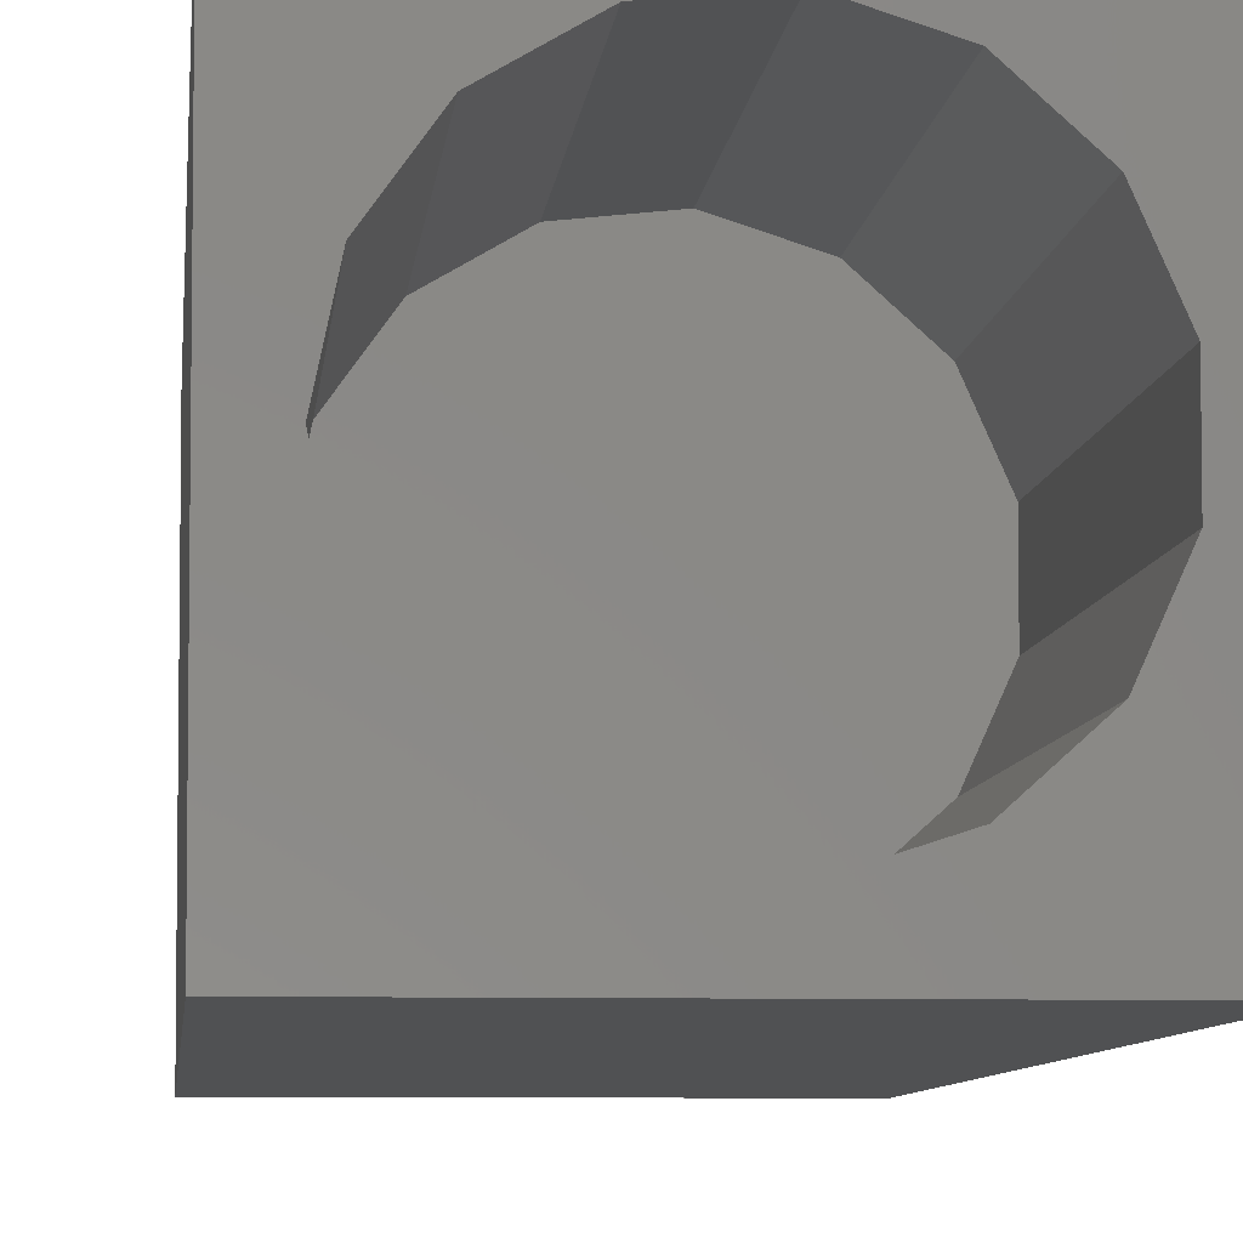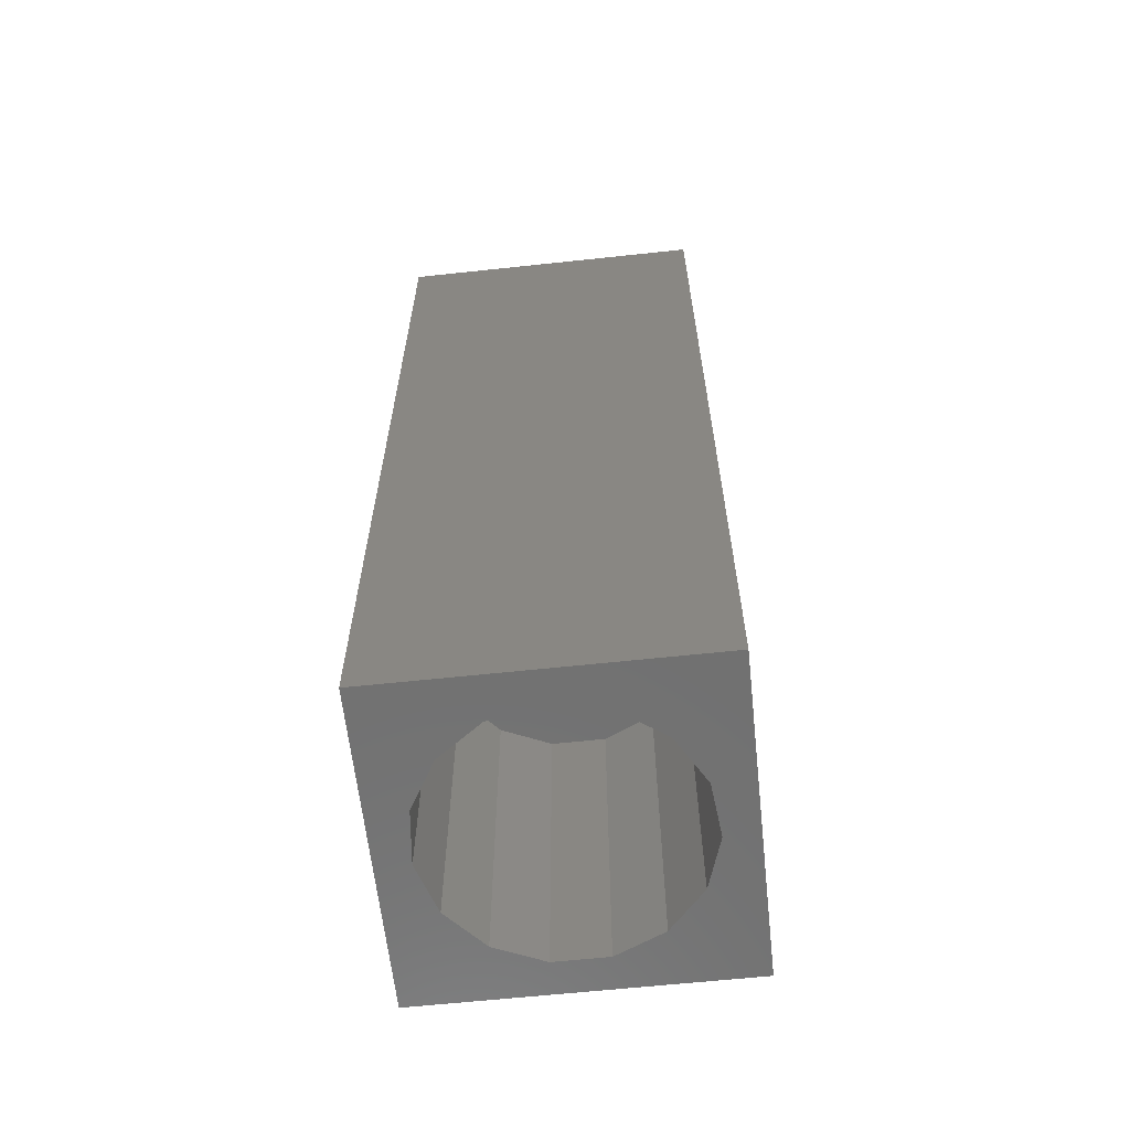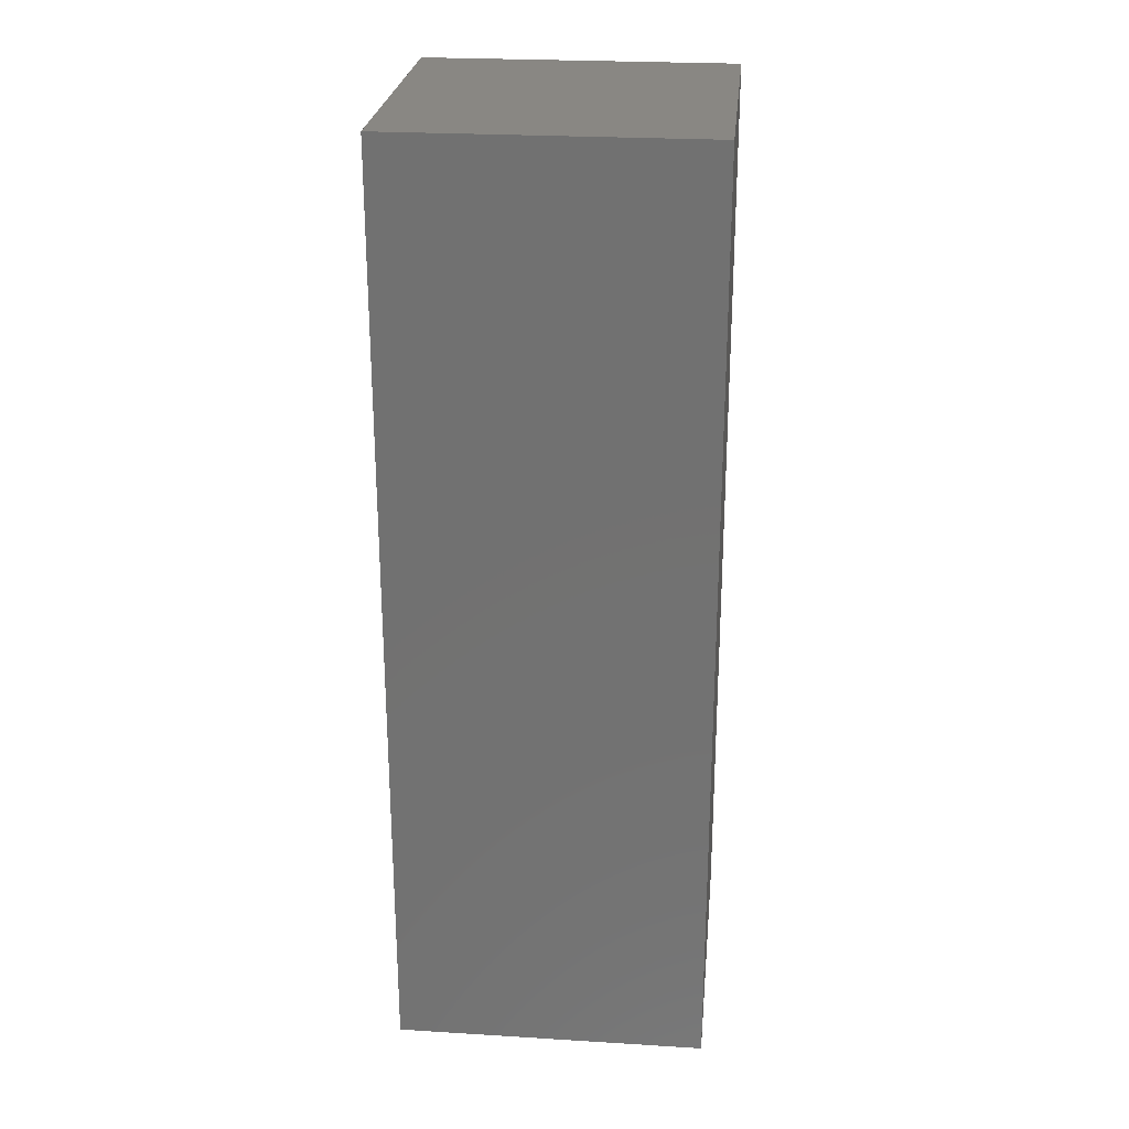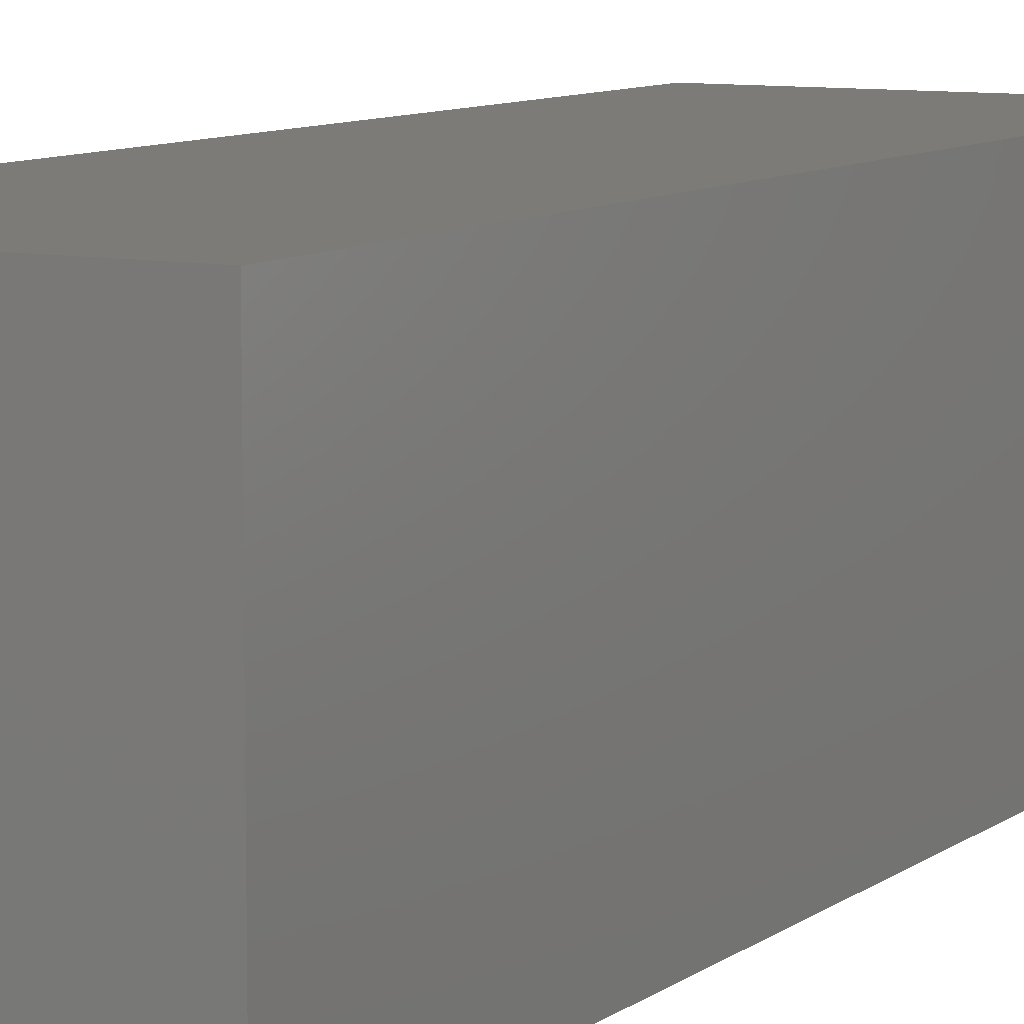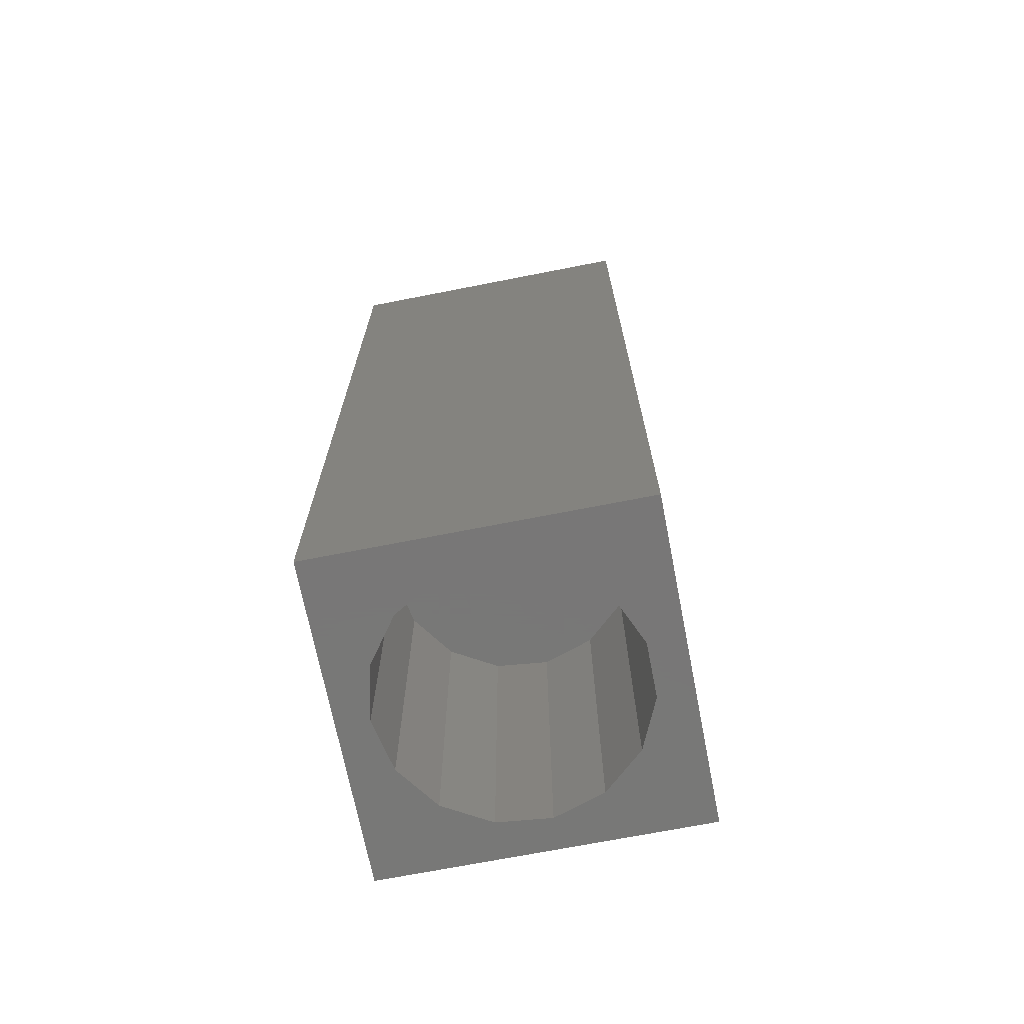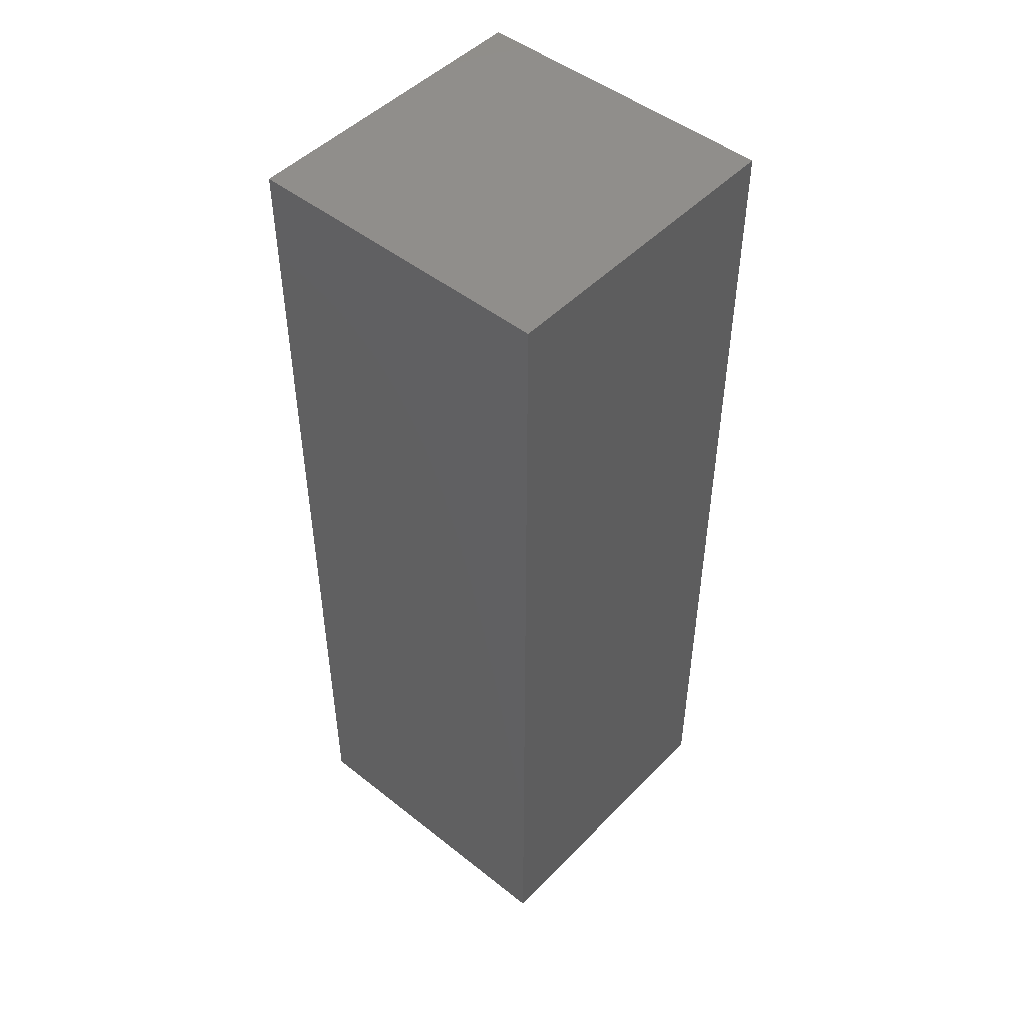
<metadata>
{"format":"stl","ext":"stl","renderer":"f3d","projection":"perspective","resolution":1024,"background":"white","views":[{"elev":-6.5,"azim":175.3,"up":"+Y"},{"elev":-62.5,"azim":96.2,"up":"+Z"},{"elev":25.4,"azim":95.6,"up":"+Z"},{"elev":8.8,"azim":28.7,"up":"+Y"},{"elev":-70.3,"azim":-168.9,"up":"+Z"},{"elev":48.2,"azim":41.5,"up":"+Z"}]}
</metadata>
<code>
# stl→obj: 38 verts, 72 faces
v 5 0 15
v 5 5 0
v 5 5 15
v 5 0 0
v 0 5 15
v 0 0 15
v 4.5 2.5 0
v 4.327 1.687 0
v 3.838 1.014 0
v 3.118 0.5979 0
v 2.291 0.511 0
v 0.5437 2.084 0
v 0 0 0
v 0.5437 2.916 0
v 0.882 1.324 0
v 1.5 0.7679 0
v 4.327 3.313 0
v 3.838 3.986 0
v 3.118 4.402 0
v 2.291 4.489 0
v 0 5 0
v 1.5 4.232 0
v 0.882 3.676 0
v 0.5437 2.084 5.31
v 0.5437 2.916 5.31
v 3.838 3.986 5.31
v 4.327 3.313 5.31
v 4.5 2.5 5.31
v 3.118 4.402 5.31
v 2.291 4.489 5.31
v 3.118 0.5979 5.31
v 3.838 1.014 5.31
v 1.5 4.232 5.31
v 0.882 3.676 5.31
v 4.327 1.687 5.31
v 2.291 0.511 5.31
v 1.5 0.7679 5.31
v 0.882 1.324 5.31
f 1 2 3
f 2 1 4
f 5 1 3
f 1 5 6
f 4 7 2
f 4 8 7
f 4 9 8
f 4 10 9
f 4 11 10
f 12 13 14
f 15 13 12
f 16 13 15
f 11 13 16
f 13 11 4
f 17 2 7
f 18 2 17
f 19 2 18
f 20 2 19
f 20 21 2
f 22 21 20
f 23 21 22
f 14 21 23
f 21 14 13
f 13 5 21
f 5 13 6
f 2 5 3
f 5 2 21
f 13 1 6
f 1 13 4
f 24 14 25
f 14 24 12
f 17 26 18
f 26 17 27
f 7 27 17
f 27 7 28
f 19 26 29
f 26 19 18
f 20 29 30
f 29 20 19
f 9 31 32
f 31 9 10
f 23 33 34
f 33 23 22
f 25 23 34
f 23 25 14
f 9 35 8
f 35 9 32
f 8 28 7
f 28 8 35
f 22 30 33
f 30 22 20
f 10 36 31
f 36 10 11
f 35 27 28
f 32 27 35
f 32 26 27
f 31 26 32
f 31 29 26
f 36 29 31
f 36 30 29
f 37 30 36
f 37 33 30
f 38 33 37
f 38 34 33
f 24 34 38
f 34 24 25
f 16 38 37
f 38 16 15
f 38 12 24
f 12 38 15
f 11 37 36
f 37 11 16

</code>
